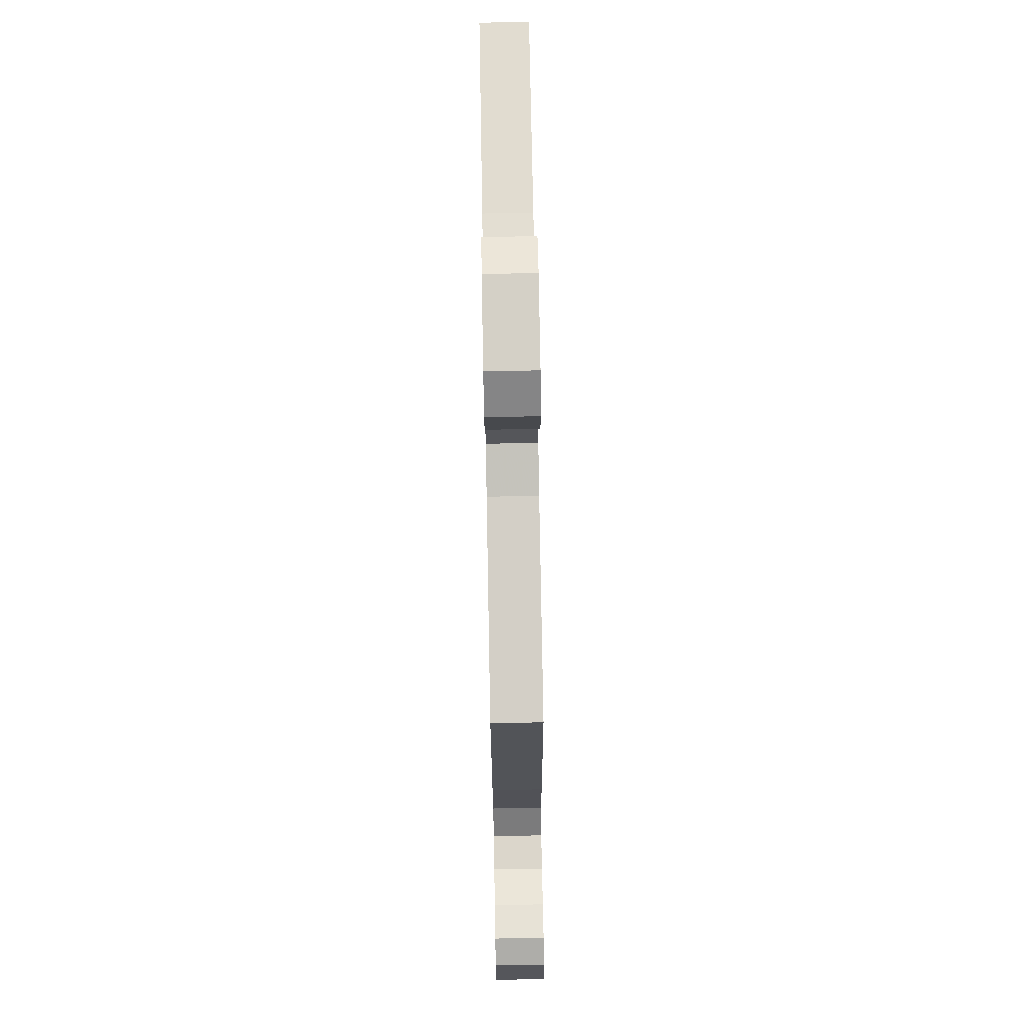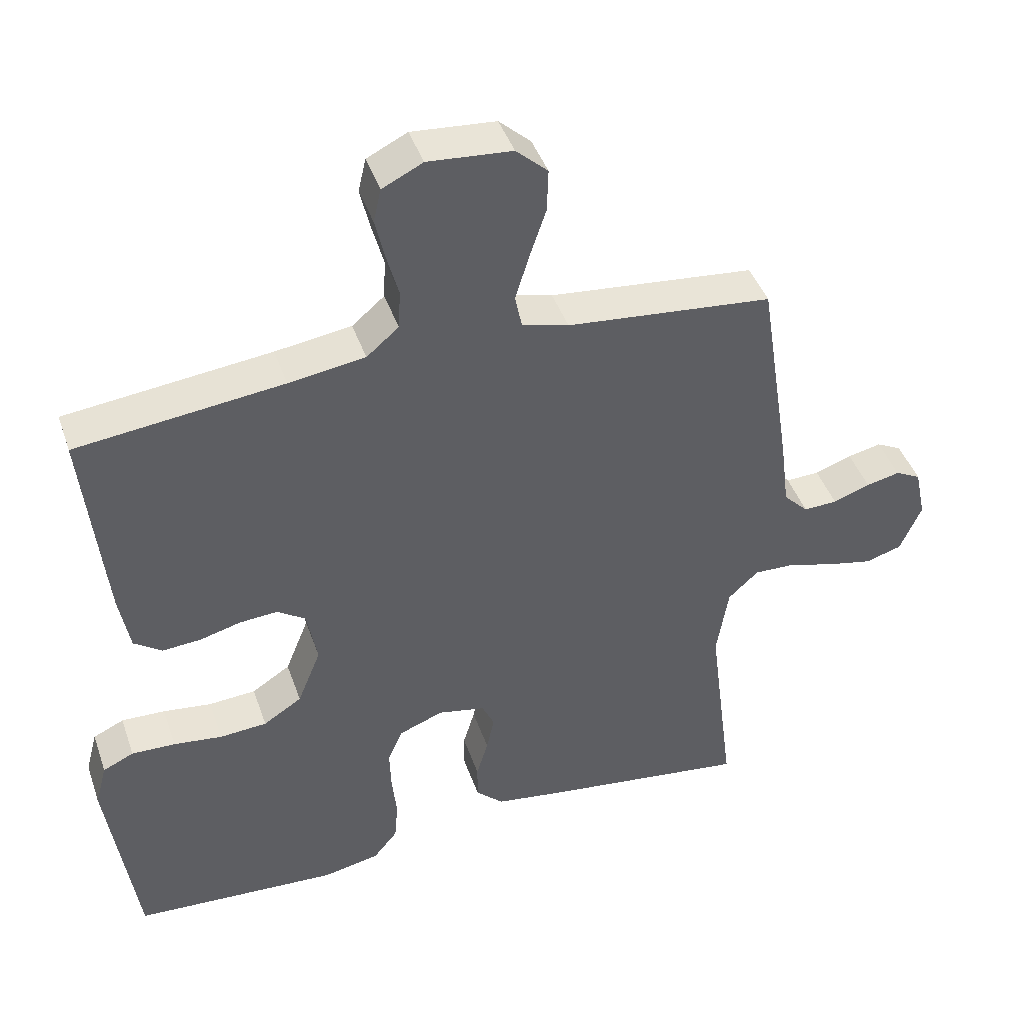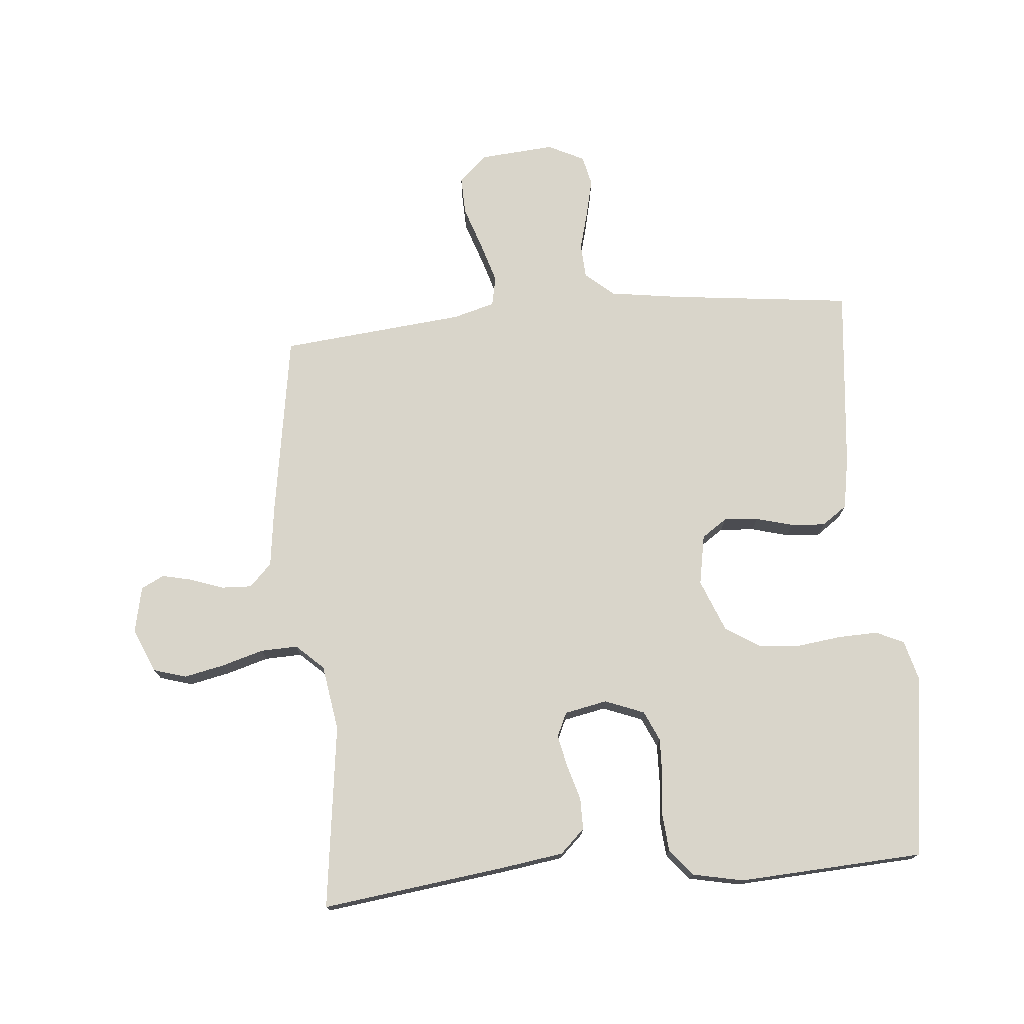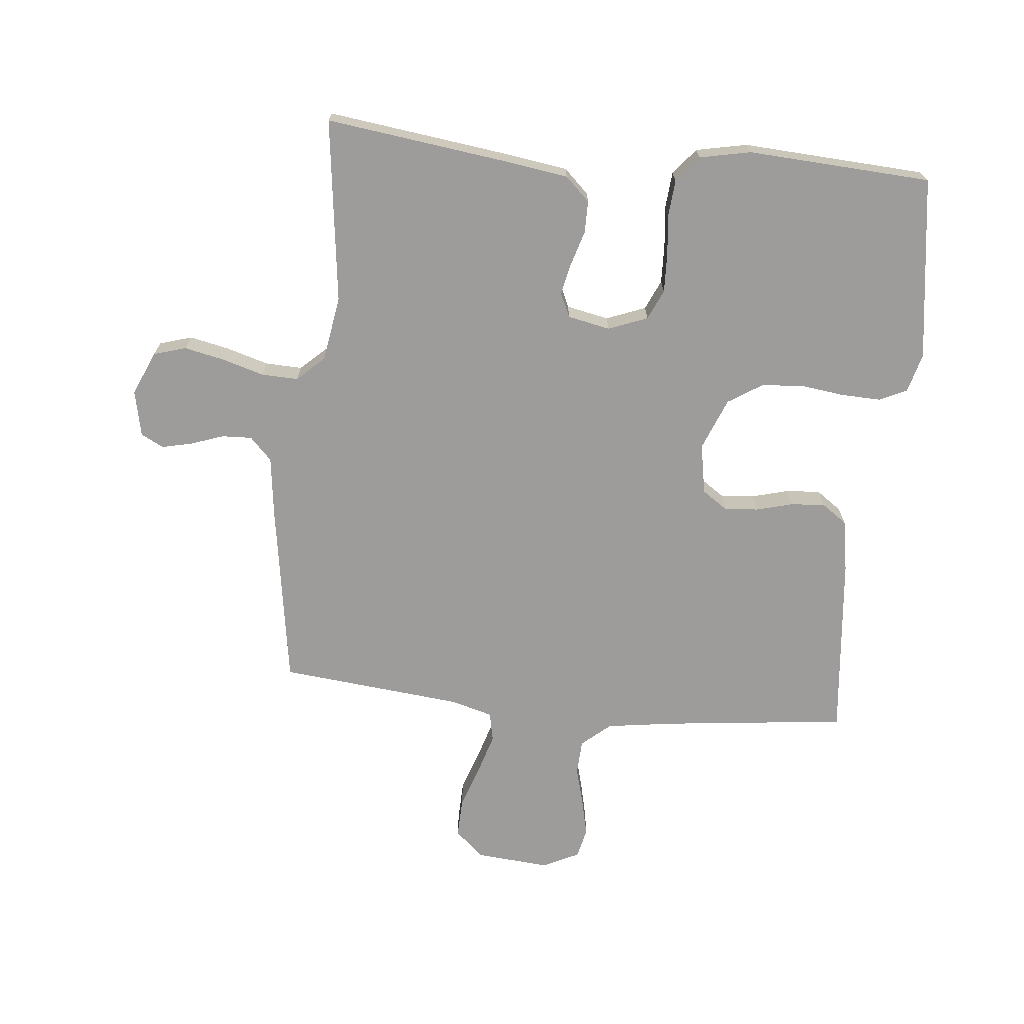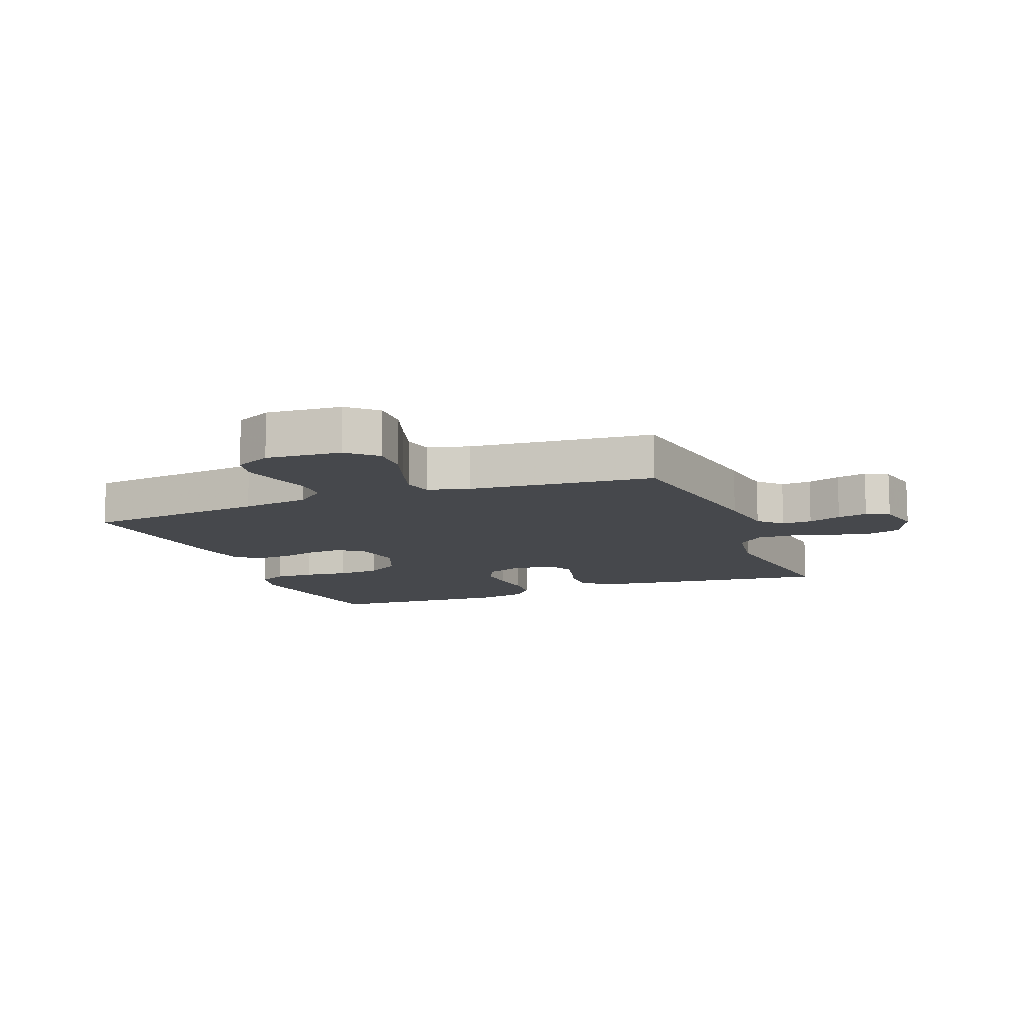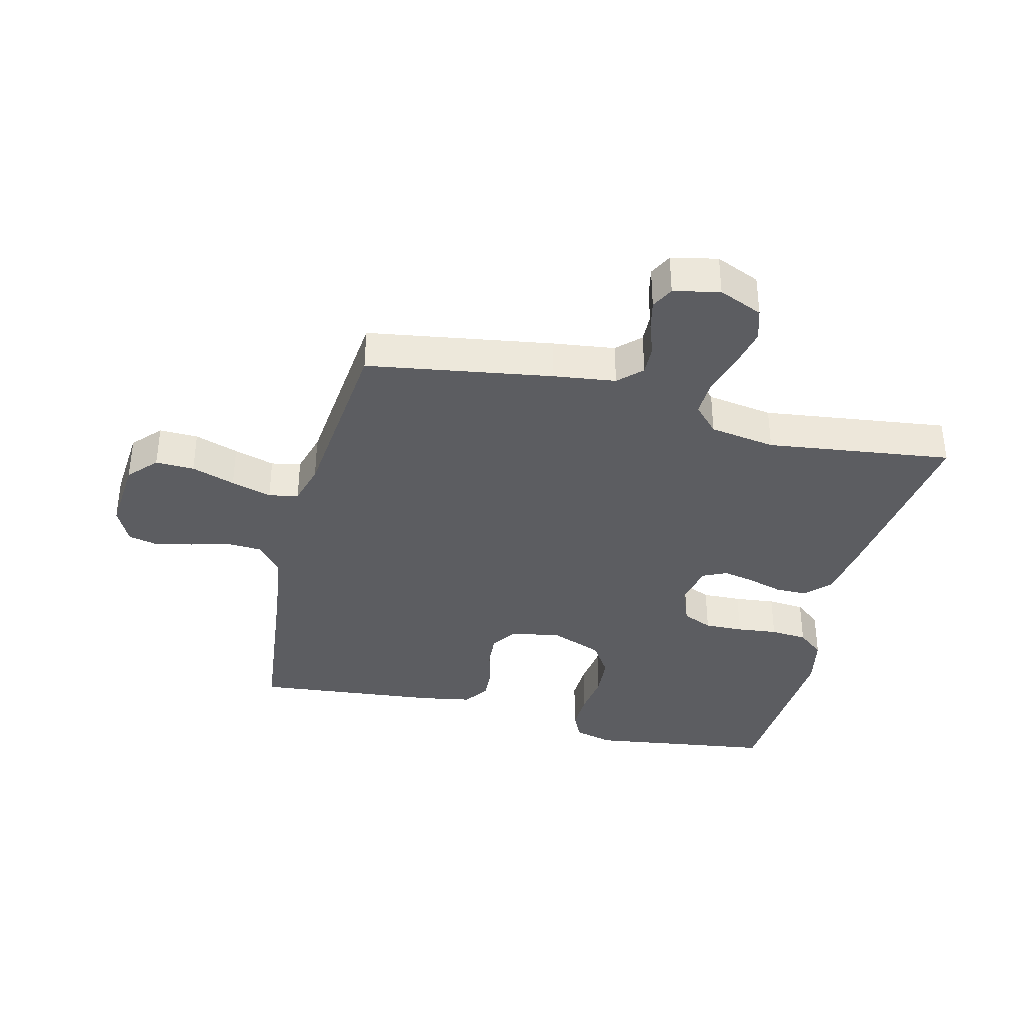
<metadata>
{"format":"obj","ext":"obj","renderer":"f3d","projection":"perspective","resolution":1024,"background":"white","views":[{"elev":75.8,"azim":89.0,"up":"+Z"},{"elev":43.4,"azim":-18.6,"up":"+Z"},{"elev":74.5,"azim":175.0,"up":"+Y"},{"elev":-70.1,"azim":174.3,"up":"+Y"},{"elev":-11.3,"azim":21.4,"up":"+Y"},{"elev":-36.6,"azim":76.2,"up":"+Y"}]}
</metadata>
<code>
v 0.5 0.07 0.5
v 0.547 0.07 0.2
v 0.56 0.07 0.099
v 0.596 0.07 0.062
v 0.645 0.07 0.064
v 0.699 0.07 0.083
v 0.748 0.07 0.094
v 0.785 0.07 0.075
v 0.801 0.07 0
v 0.77 0.07 -0.072
v 0.717 0.07 -0.088
v 0.651 0.07 -0.074
v 0.583 0.07 -0.054
v 0.523 0.07 -0.052
v 0.479 0.07 -0.093
v 0.462 0.07 -0.2
v 0.5 0.07 -0.5
v 0.2 0.07 -0.461
v 0.099 0.07 -0.446
v 0.059 0.07 -0.408
v 0.059 0.07 -0.356
v 0.076 0.07 -0.299
v 0.087 0.07 -0.247
v 0.069 0.07 -0.208
v 0 0.07 -0.194
v -0.064 0.07 -0.219
v -0.086 0.07 -0.268
v -0.084 0.07 -0.331
v -0.077 0.07 -0.397
v -0.082 0.07 -0.457
v -0.117 0.07 -0.5
v -0.2 0.07 -0.517
v -0.5 0.07 -0.5
v -0.542 0.07 -0.2
v -0.525 0.07 -0.136
v -0.48 0.07 -0.115
v -0.416 0.07 -0.117
v -0.345 0.07 -0.126
v -0.276 0.07 -0.121
v -0.22 0.07 -0.085
v -0.186 0.07 0
v -0.201 0.07 0.082
v -0.242 0.07 0.11
v -0.298 0.07 0.106
v -0.358 0.07 0.09
v -0.414 0.07 0.086
v -0.455 0.07 0.115
v -0.47 0.07 0.2
v -0.5 0.07 0.5
v -0.2 0.07 0.534
v -0.089 0.07 0.55
v -0.042 0.07 0.59
v -0.039 0.07 0.647
v -0.056 0.07 0.71
v -0.07 0.07 0.771
v -0.059 0.07 0.82
v 0 0.07 0.849
v 0.122 0.07 0.839
v 0.168 0.07 0.797
v 0.166 0.07 0.734
v 0.142 0.07 0.663
v 0.122 0.07 0.597
v 0.132 0.07 0.549
v 0.2 0.07 0.53
v 0.5 0 0.5
v 0.547 0 0.2
v 0.56 0 0.099
v 0.596 0 0.062
v 0.645 0 0.064
v 0.699 0 0.083
v 0.748 0 0.094
v 0.785 0 0.075
v 0.801 0 0
v 0.77 0 -0.072
v 0.717 0 -0.088
v 0.651 0 -0.074
v 0.583 0 -0.054
v 0.523 0 -0.052
v 0.479 0 -0.093
v 0.462 0 -0.2
v 0.5 0 -0.5
v 0.2 0 -0.461
v 0.099 0 -0.446
v 0.059 0 -0.408
v 0.059 0 -0.356
v 0.076 0 -0.299
v 0.087 0 -0.247
v 0.069 0 -0.208
v 0 0 -0.194
v -0.064 0 -0.219
v -0.086 0 -0.268
v -0.084 0 -0.331
v -0.077 0 -0.397
v -0.082 0 -0.457
v -0.117 0 -0.5
v -0.2 0 -0.517
v -0.5 0 -0.5
v -0.542 0 -0.2
v -0.525 0 -0.136
v -0.48 0 -0.115
v -0.416 0 -0.117
v -0.345 0 -0.126
v -0.276 0 -0.121
v -0.22 0 -0.085
v -0.186 0 0
v -0.201 0 0.082
v -0.242 0 0.11
v -0.298 0 0.106
v -0.358 0 0.09
v -0.414 0 0.086
v -0.455 0 0.115
v -0.47 0 0.2
v -0.5 0 0.5
v -0.2 0 0.534
v -0.089 0 0.55
v -0.042 0 0.59
v -0.039 0 0.647
v -0.056 0 0.71
v -0.07 0 0.771
v -0.059 0 0.82
v 0 0 0.849
v 0.122 0 0.839
v 0.168 0 0.797
v 0.166 0 0.734
v 0.142 0 0.663
v 0.122 0 0.597
v 0.132 0 0.549
v 0.2 0 0.53
f 58 59 60 61
f 58 61 62
f 57 58 62
f 56 57 62 63
f 53 54 55 56
f 47 48 49 50
f 47 50 51
f 44 45 46 47
f 43 44 47 51
f 42 43 51 52
f 35 36 37 38
f 33 34 35 38
f 33 38 39
f 32 33 39 40
f 28 29 30 31
f 27 28 31 32
f 26 27 32 40
f 19 20 21 22
f 19 22 23
f 16 17 18 19
f 15 16 19 23
f 14 15 23 24
f 10 11 12 13
f 8 9 10 13
f 8 13 14
f 5 6 7 8
f 5 8 14 24
f 64 1 2 3
f 63 64 3
f 53 56 63
f 52 53 63 3
f 41 42 52 3
f 25 26 40 41
f 25 41 3 4
f 4 5 24 25
f 125 124 123 122
f 126 125 122
f 126 122 121
f 127 126 121 120
f 120 119 118 117
f 114 113 112 111
f 115 114 111
f 111 110 109 108
f 115 111 108 107
f 116 115 107 106
f 102 101 100 99
f 102 99 98 97
f 103 102 97
f 104 103 97 96
f 95 94 93 92
f 96 95 92 91
f 104 96 91 90
f 86 85 84 83
f 87 86 83
f 83 82 81 80
f 87 83 80 79
f 88 87 79 78
f 77 76 75 74
f 77 74 73 72
f 78 77 72
f 72 71 70 69
f 88 78 72 69
f 67 66 65 128
f 67 128 127
f 127 120 117
f 67 127 117 116
f 67 116 106 105
f 105 104 90 89
f 68 67 105 89
f 89 88 69 68
f 1 65 66 2
f 2 66 67 3
f 3 67 68 4
f 4 68 69 5
f 5 69 70 6
f 6 70 71 7
f 7 71 72 8
f 8 72 73 9
f 9 73 74 10
f 10 74 75 11
f 11 75 76 12
f 12 76 77 13
f 13 77 78 14
f 14 78 79 15
f 15 79 80 16
f 16 80 81 17
f 17 81 82 18
f 18 82 83 19
f 19 83 84 20
f 20 84 85 21
f 21 85 86 22
f 22 86 87 23
f 23 87 88 24
f 24 88 89 25
f 25 89 90 26
f 26 90 91 27
f 27 91 92 28
f 28 92 93 29
f 29 93 94 30
f 30 94 95 31
f 31 95 96 32
f 32 96 97 33
f 33 97 98 34
f 34 98 99 35
f 35 99 100 36
f 36 100 101 37
f 37 101 102 38
f 38 102 103 39
f 39 103 104 40
f 40 104 105 41
f 41 105 106 42
f 42 106 107 43
f 43 107 108 44
f 44 108 109 45
f 45 109 110 46
f 46 110 111 47
f 47 111 112 48
f 48 112 113 49
f 49 113 114 50
f 50 114 115 51
f 51 115 116 52
f 52 116 117 53
f 53 117 118 54
f 54 118 119 55
f 55 119 120 56
f 56 120 121 57
f 57 121 122 58
f 58 122 123 59
f 59 123 124 60
f 60 124 125 61
f 61 125 126 62
f 62 126 127 63
f 63 127 128 64
f 64 128 65 1

</code>
